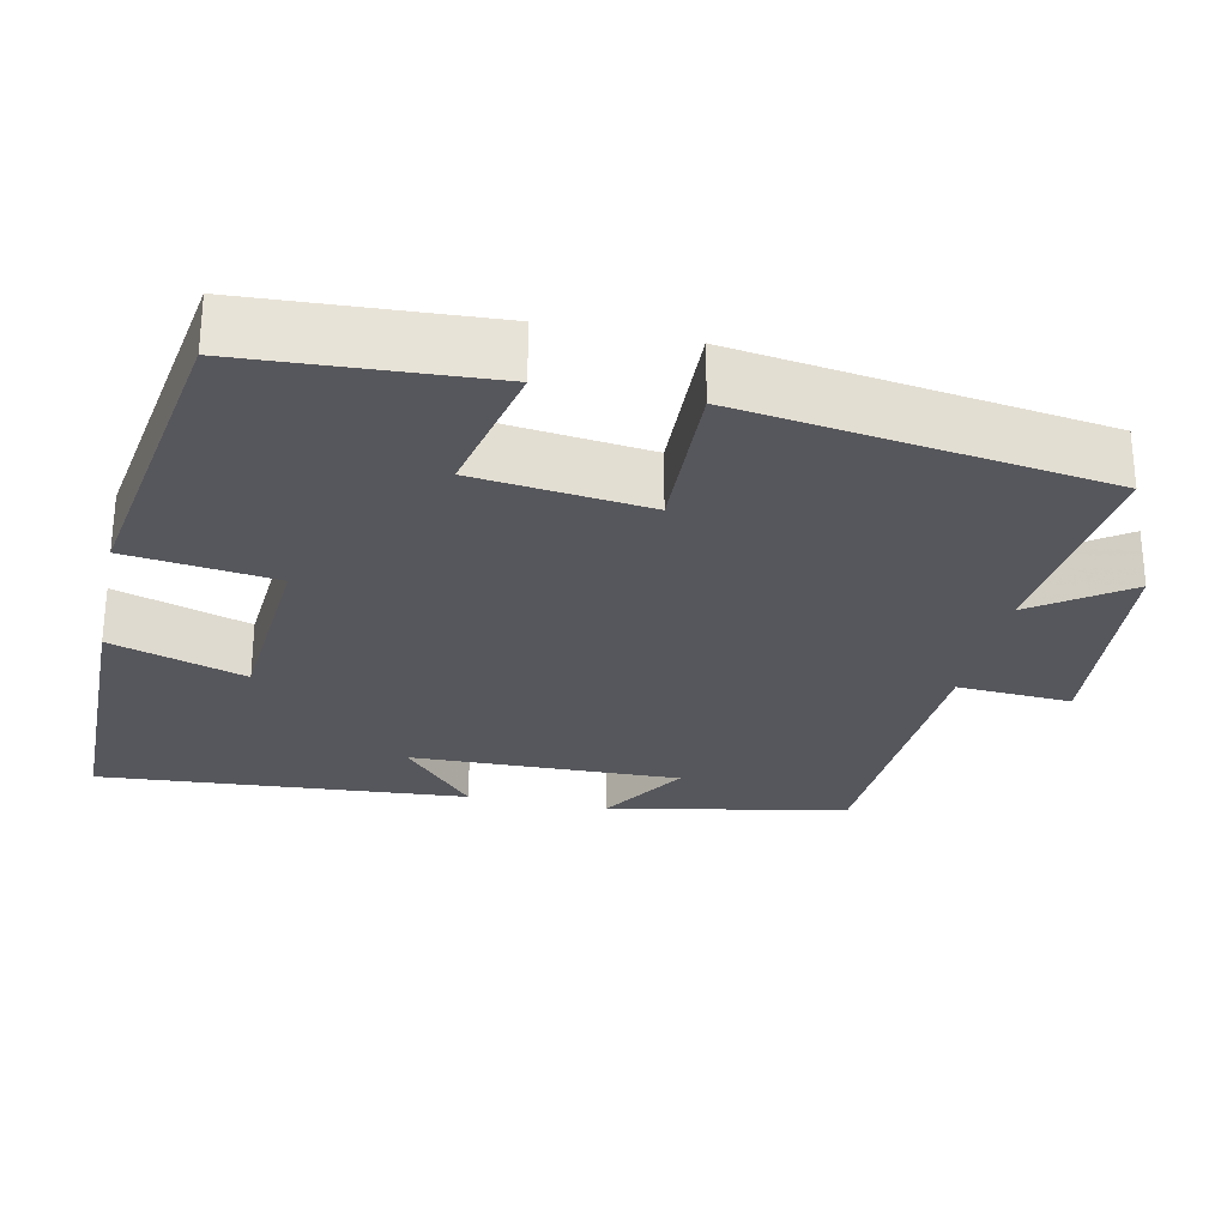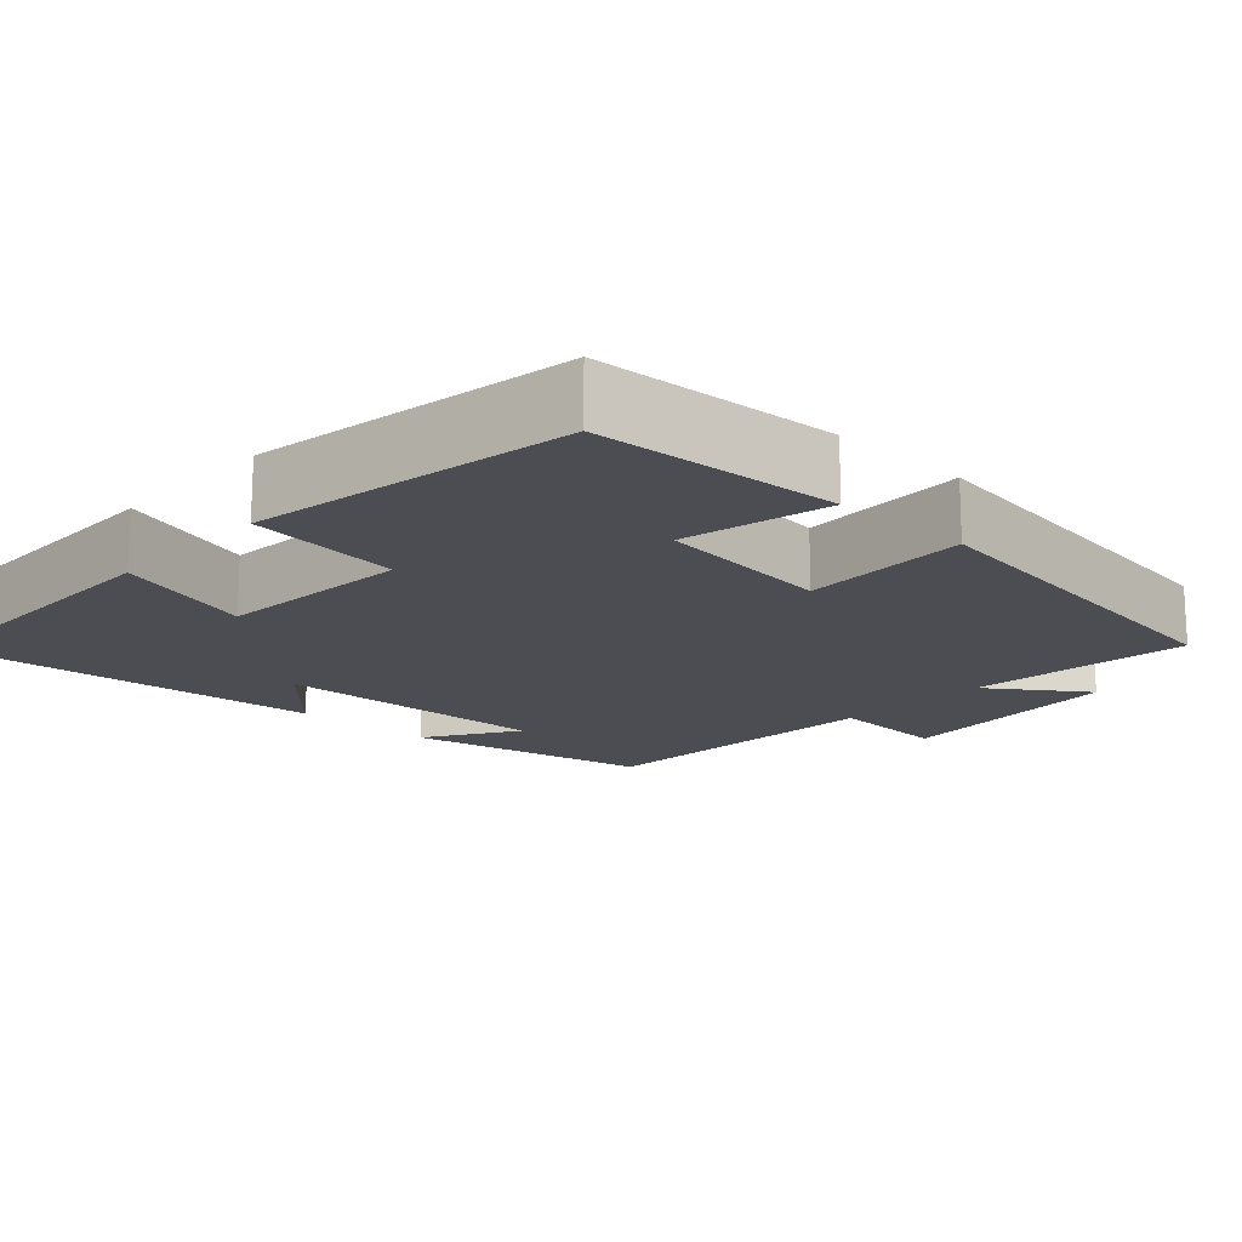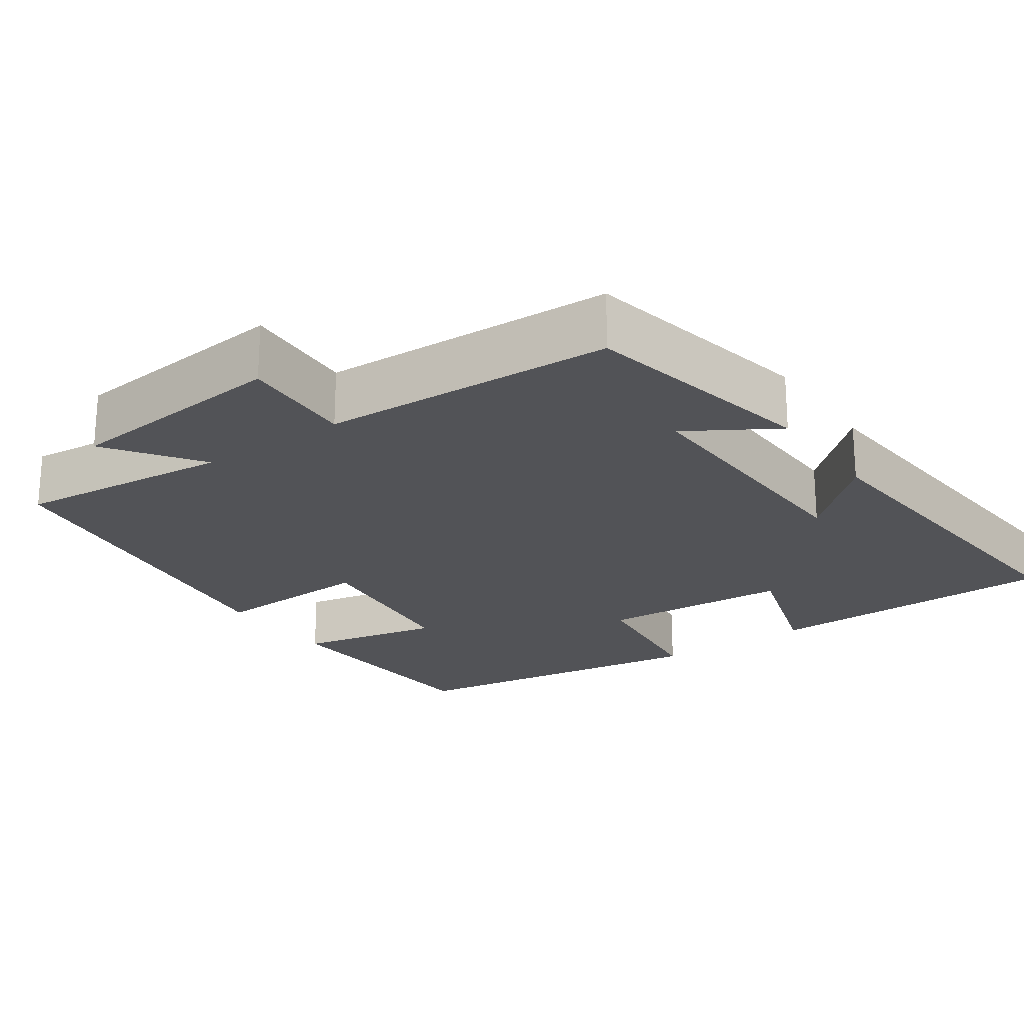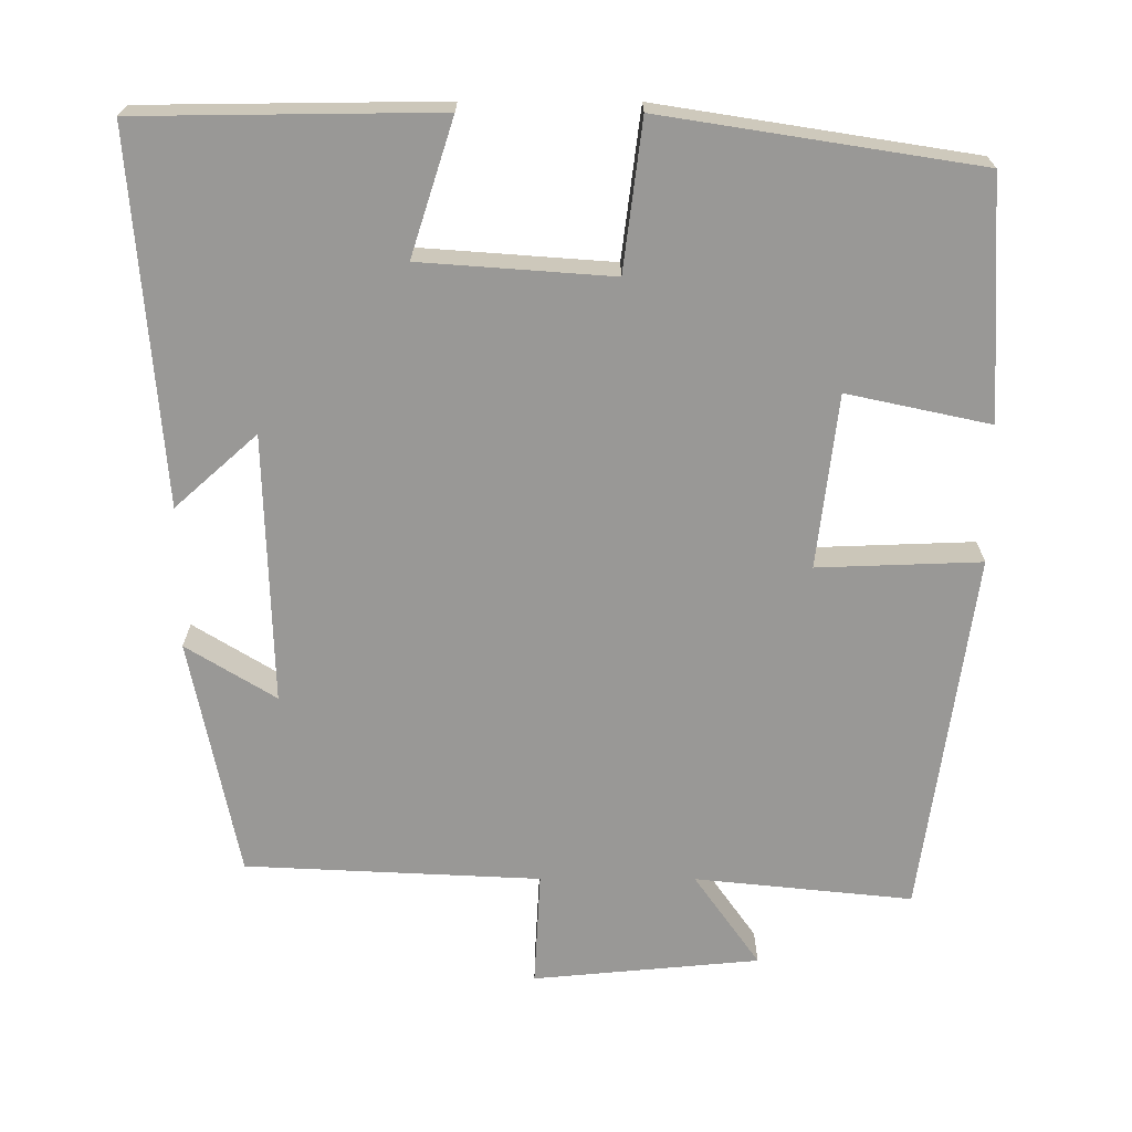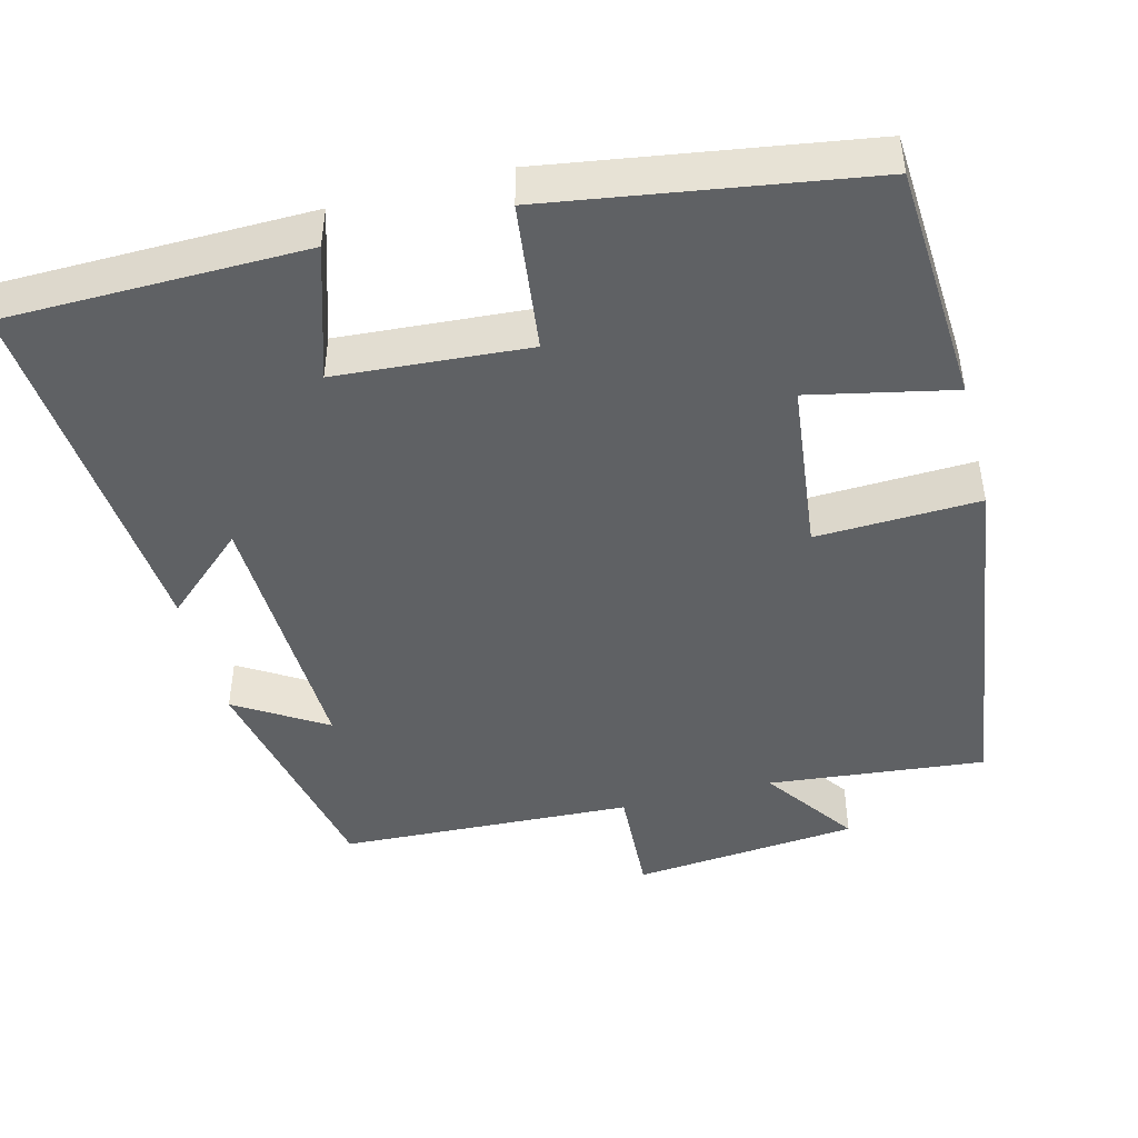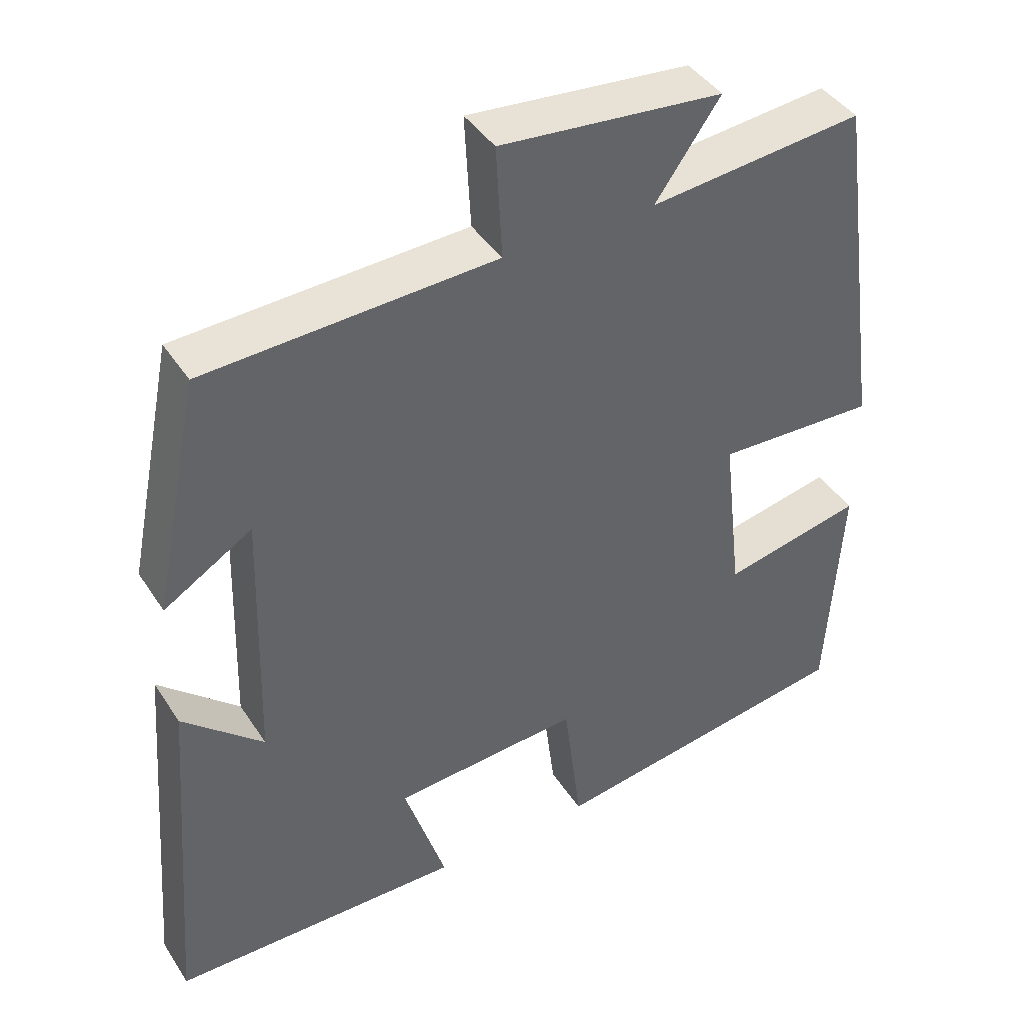
<metadata>
{"format":"obj","ext":"obj","renderer":"f3d","projection":"perspective","resolution":1024,"background":"white","views":[{"elev":-27.5,"azim":-102.3,"up":"+Y"},{"elev":-16.3,"azim":-133.0,"up":"+Y"},{"elev":-22.4,"azim":35.1,"up":"+Y"},{"elev":-68.6,"azim":179.9,"up":"+Y"},{"elev":-45.5,"azim":-165.5,"up":"+Y"},{"elev":42.0,"azim":149.6,"up":"+Z"}]}
</metadata>
<code>
v 0.437 0.07 0.482
v 0.5 0.07 0.17
v 0.383 0.07 0.242
v 0.393 0.07 -0.11
v 0.5 0.07 -0.014
v 0.538 0.07 -0.495
v 0.148 0.07 -0.5
v 0.204 0.07 -0.324
v -0.046 0.07 -0.306
v -0.07 0.07 -0.5
v -0.481 0.07 -0.436
v -0.5 0.07 -0.123
v -0.313 0.07 -0.163
v -0.287 0.07 0.063
v -0.5 0.07 0.055
v -0.434 0.07 0.529
v -0.15 0.07 0.5
v -0.236 0.07 0.622
v 0.06 0.07 0.65
v 0.052 0.07 0.5
v 0.437 0 0.482
v 0.5 0 0.17
v 0.383 0 0.242
v 0.393 0 -0.11
v 0.5 0 -0.014
v 0.538 0 -0.495
v 0.148 0 -0.5
v 0.204 0 -0.324
v -0.046 0 -0.306
v -0.07 0 -0.5
v -0.481 0 -0.436
v -0.5 0 -0.123
v -0.313 0 -0.163
v -0.287 0 0.063
v -0.5 0 0.055
v -0.434 0 0.529
v -0.15 0 0.5
v -0.236 0 0.622
v 0.06 0 0.65
v 0.052 0 0.5
f 17 18 19 20
f 17 20 1
f 14 15 16 17
f 13 14 17 1
f 10 11 12 13
f 9 10 13
f 8 9 13 1
f 5 6 7 8
f 4 5 8
f 3 4 8
f 3 8 1
f 1 2 3
f 40 39 38 37
f 21 40 37
f 37 36 35 34
f 21 37 34 33
f 33 32 31 30
f 33 30 29
f 21 33 29 28
f 28 27 26 25
f 28 25 24
f 28 24 23
f 21 28 23
f 23 22 21
f 1 21 22 2
f 2 22 23 3
f 3 23 24 4
f 4 24 25 5
f 5 25 26 6
f 6 26 27 7
f 7 27 28 8
f 8 28 29 9
f 9 29 30 10
f 10 30 31 11
f 11 31 32 12
f 12 32 33 13
f 13 33 34 14
f 14 34 35 15
f 15 35 36 16
f 16 36 37 17
f 17 37 38 18
f 18 38 39 19
f 19 39 40 20
f 20 40 21 1

</code>
